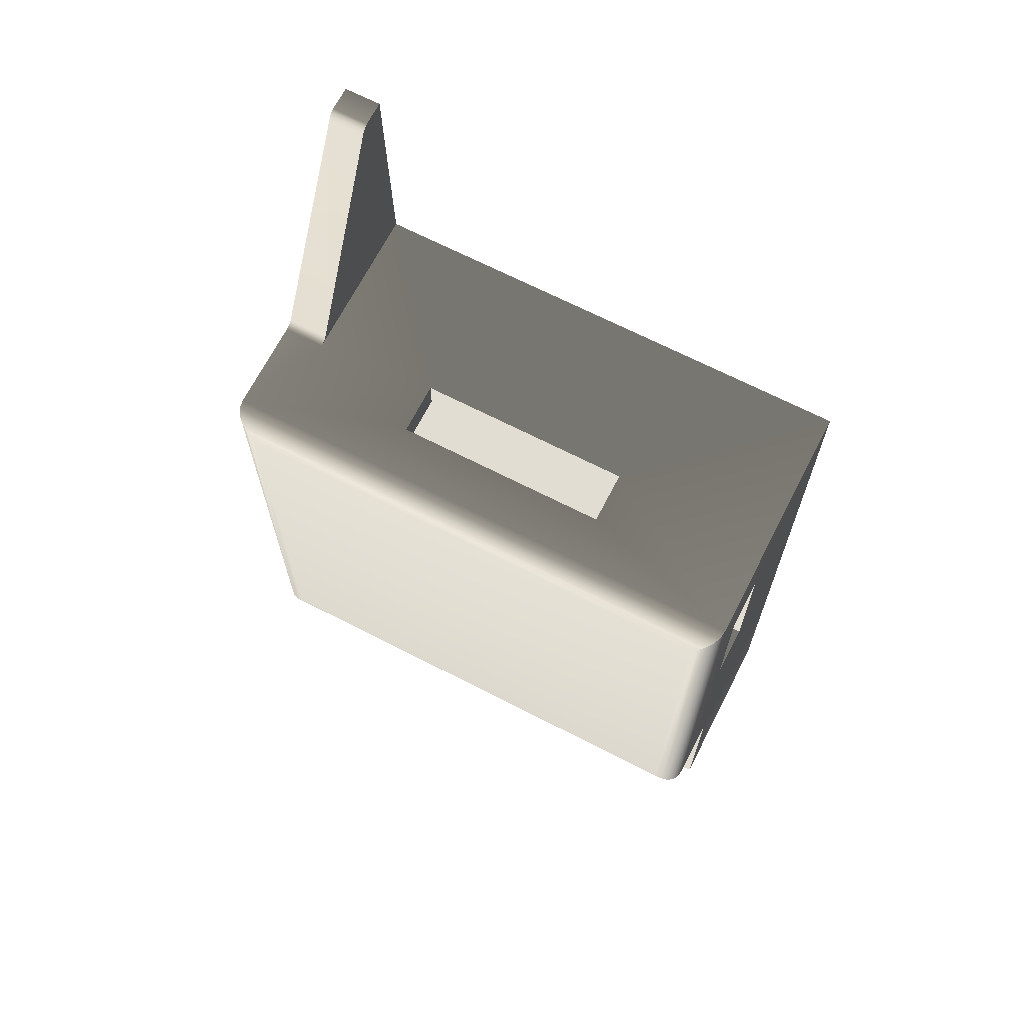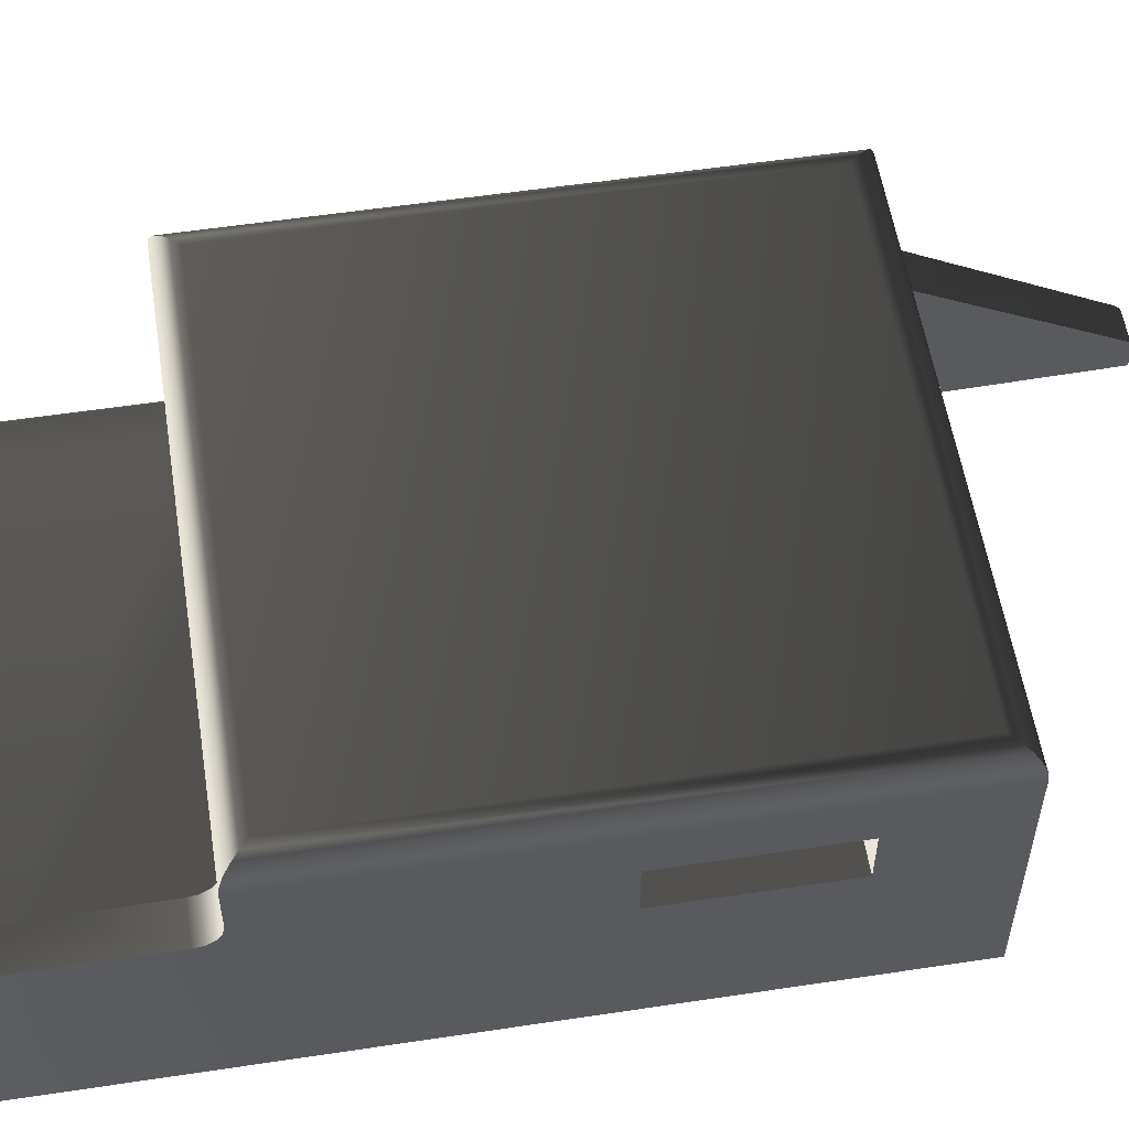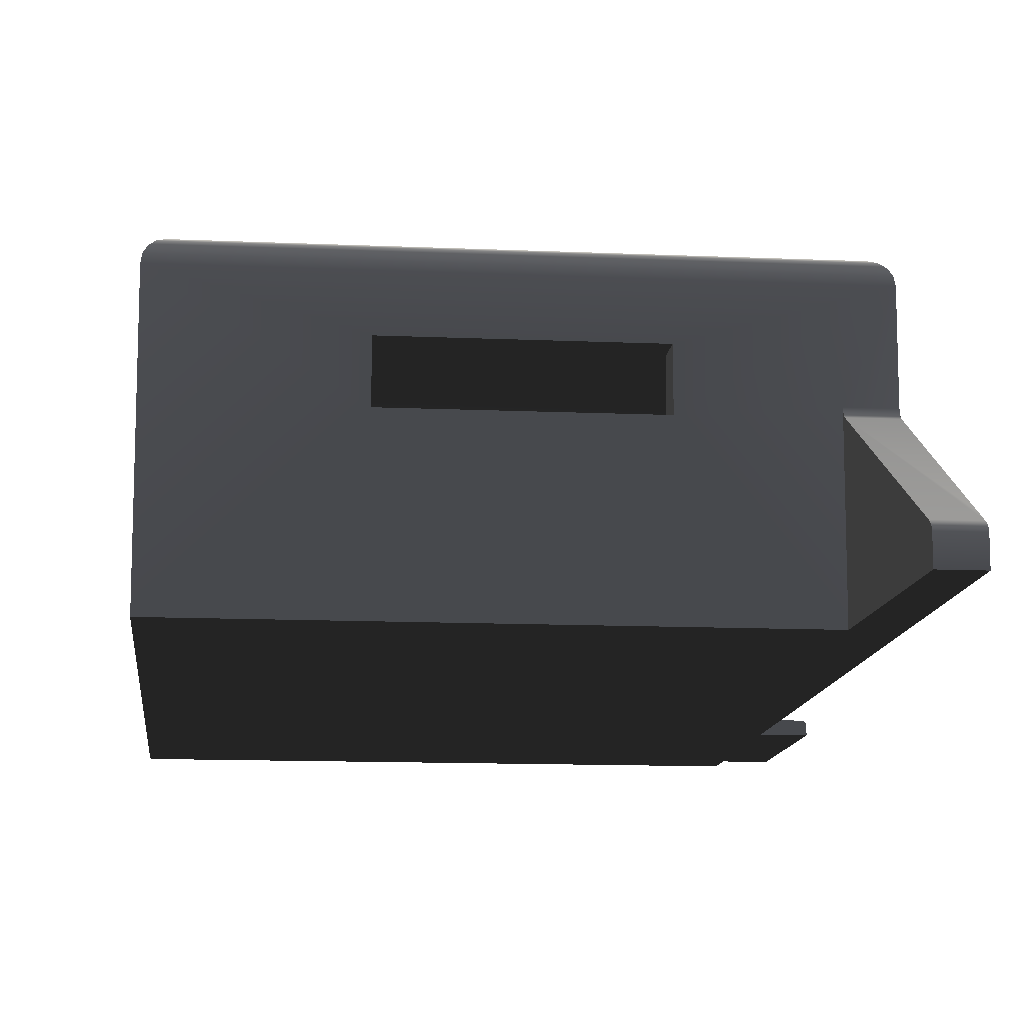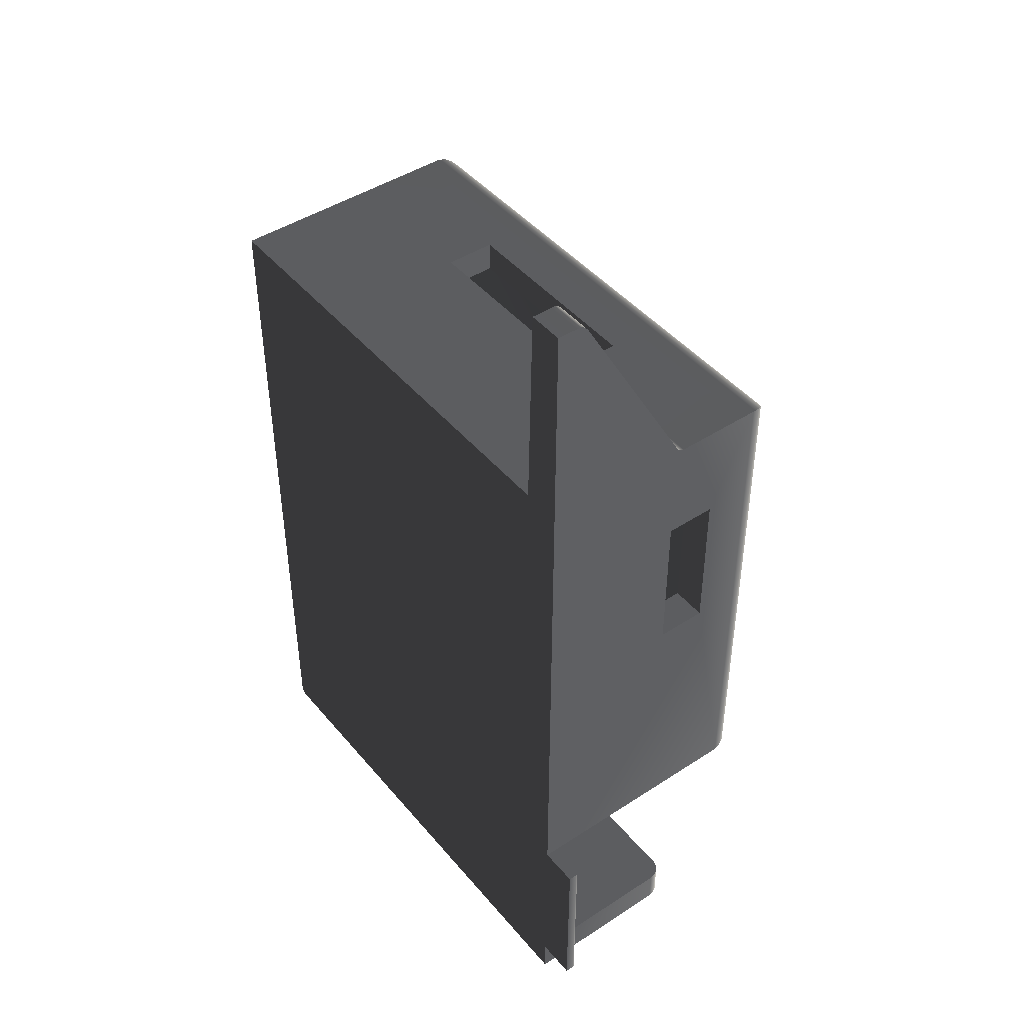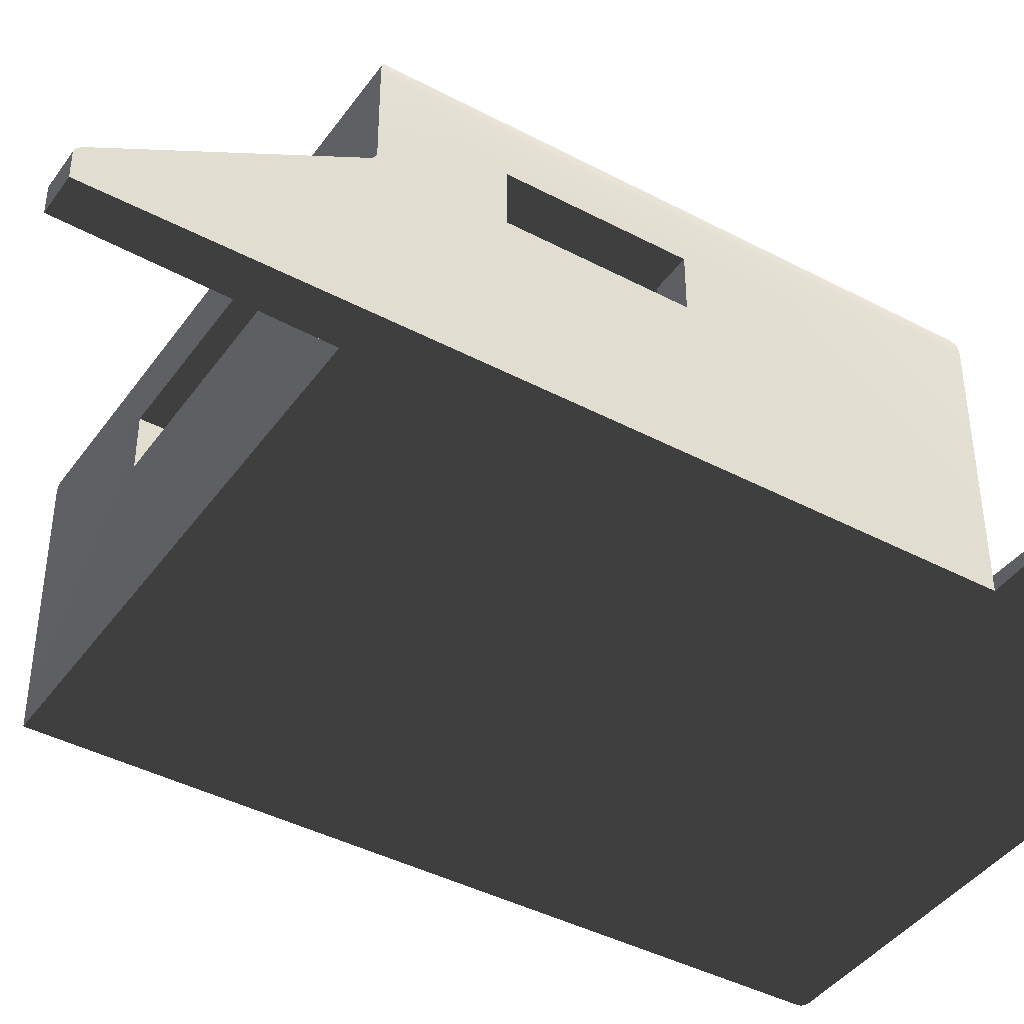
<metadata>
{"format":"obj","ext":"obj","renderer":"f3d","projection":"perspective","resolution":1024,"background":"white","views":[{"elev":68.2,"azim":-152.8,"up":"+Z"},{"elev":56.0,"azim":-99.0,"up":"+Y"},{"elev":-12.2,"azim":-6.0,"up":"+Y"},{"elev":45.0,"azim":52.9,"up":"+Z"},{"elev":-41.8,"azim":57.5,"up":"+Y"}]}
</metadata>
<code>
o bunker
v 610.9 238.7 488.6
v 808.4 46.9 488.6
v 79.04 46.9 488.6
v 276.5 238.7 488.6
v 610.9 320.1 488.6
v 808.4 394.8 488.6
v 79.04 394.8 488.6
v 276.5 320.1 488.6
v 79.04 320.1 369.3
v 79.04 394.8 488.6
v 79.04 46.9 488.6
v 79.04 238.7 369.3
v 79.04 394.8 -253.7
v 79.04 320.1 121.9
v 79.04 238.7 121.9
v 79.04 46.89 -253.7
v 808.4 394.8 488.6
v 808.4 320.1 369.3
v 808.4 238.7 369.3
v 808.4 46.9 488.6
v 618.1 375.5 -253.7
v 618.1 46.89 -253.7
v 808.4 46.89 -253.7
v 808.4 394.8 -253.7
v 79.04 394.8 -253.7
v 79.04 46.89 -253.7
v 441.3 46.89 -253.7
v 441.3 375.5 -253.7
v 808.4 320.1 121.9
v 808.4 394.8 -253.7
v 808.4 46.89 -253.7
v 808.4 238.7 121.9
v 808.4 394.8 488.6
v 79.04 394.8 488.6
v 79.04 394.8 -253.7
v 808.4 394.8 -253.7
v 808.4 46.9 488.6
v 808.4 46.89 -253.7
v 618.1 46.89 -253.7
v 441.3 46.89 -253.7
v 79.04 46.89 -253.7
v 79.04 46.9 488.6
v 865.6 320.1 121.9
v 865.6 238.7 121.9
v 865.6 24.15 -304.5
v 865.6 394.8 -303.9
v 276.5 320.1 488.6
v 276.5 320.1 539.3
v 276.5 238.7 539.3
v 276.5 238.7 488.6
v 618.1 46.89 -304.5
v 618.1 46.89 -253.7
v 618.1 375.5 -253.7
v 618.1 375.5 -304.5
v 865.6 394.8 -303.9
v 808.4 46.89 -304.5
v 618.1 46.89 -304.5
v 618.1 375.5 -304.5
v 276.5 238.7 539.3
v 21.82 1.404 539.3
v 801.5 1.404 539.3
v 610.9 238.7 539.3
v 865.6 1.404 539.3
v 865.6 238.7 369.3
v 865.6 320.1 369.3
v 865.6 394.8 539.4
v 865.6 252.7 539.3
v 865.6 24.15 -304.5
v 865.6 394.8 539.4
v 801.5 252.7 539.3
v 865.6 252.7 539.3
v 21.82 289.3 -647.8
v 21.82 289.3 -341.7
v 80.28 289.3 -471.1
v 79.04 289.3 -599.2
v 276.5 238.7 488.6
v 276.5 238.7 539.3
v 610.9 238.7 539.3
v 610.9 238.7 488.6
v 610.9 238.7 488.6
v 610.9 238.7 539.3
v 610.9 320.1 539.3
v 610.9 320.1 488.6
v 441.3 375.5 -304.5
v 441.3 375.5 -253.7
v 441.3 46.89 -253.7
v 441.3 46.89 -304.5
v 448.5 50.66 -253.7
v 441.3 46.89 -253.7
v 618.1 46.89 -253.7
v 610.9 50.66 -253.7
v 81.94 325.6 -304.5
v 21.82 325.6 -304.5
v 21.82 394.8 -304.5
v 21.82 325.6 -304.5
v 21.82 1.403 -304.5
v 21.82 238.7 121.9
v 21.82 320.1 121.9
v 21.82 394.8 -304.5
v 21.82 1.404 539.3
v 21.82 238.7 369.3
v 808.4 238.7 121.9
v 865.6 238.7 121.9
v 865.6 320.1 121.9
v 808.4 320.1 121.9
v 79.04 238.7 369.3
v 21.82 238.7 369.3
v 21.82 320.1 369.3
v 79.04 320.1 369.3
v 808.4 320.1 369.3
v 865.6 320.1 369.3
v 865.6 238.7 369.3
v 808.4 238.7 369.3
v 808.4 238.7 369.3
v 865.6 238.7 369.3
v 865.6 238.7 121.9
v 808.4 238.7 121.9
v 79.04 320.1 121.9
v 21.82 320.1 121.9
v 21.82 238.7 121.9
v 79.04 238.7 121.9
v 79.04 238.7 121.9
v 21.82 238.7 121.9
v 21.82 238.7 369.3
v 79.04 238.7 369.3
v 21.82 1.403 -304.5
v 865.6 1.403 -304.5
v 865.6 1.404 539.3
v 801.5 1.404 539.3
v 21.82 1.404 539.3
v 808.4 46.89 -599.2
v 808.4 46.89 -304.5
v 865.6 24.15 -304.5
v 865.6 24.15 -599.2
v 79.04 46.89 -599.2
v 618.1 46.89 -304.5
v 925.8 21.21 -304.5
v 865.6 24.15 -304.5
v 865.6 1.403 -304.5
v 930.1 1.403 -304.5
v 930.1 15.38 -304.5
v 928.8 18.96 -304.5
v 865.6 24.15 -599.2
v 865.6 1.403 -599.2
v 865.6 1.403 -658.4
v 79.04 46.89 -599.2
v 839.1 287.6 -599.2
v 79.04 289.3 -599.2
v 865.6 259.7 -599.2
v 865.6 259.7 -658.4
v 32.42 289.3 -658.4
v 839.1 287.6 -599.2
v 839.1 287.6 -658.4
v 865.6 259.7 -658.4
v 865.6 1.403 -658.4
v 32.42 1.403 -658.4
v 839.1 287.6 -658.4
v 849.3 285.1 -658.4
v 857.9 278.9 -658.4
v 863.6 269.9 -658.4
v 80.77 215.4 -420.3
v 80.28 289.3 -471.1
v 81.53 289.3 -341.7
v 32.42 289.3 -658.4
v 808.4 46.89 -599.2
v 23.24 289.3 -653.1
v 27.12 289.3 -657
v 808.4 1.404 887.3
v 865.6 1.404 887.3
v 808.4 1.404 887.3
v 865.6 1.404 887.3
v 865.6 39.93 887.3
v 808.4 39.93 887.3
v 865.6 1.403 -304.5
v 925.8 21.21 -599.2
v 925.8 21.21 -304.5
v 930.1 1.403 -304.5
v 865.6 1.403 -599.2
v 930.1 1.403 -599.2
v 930.1 1.403 -599.2
v 865.6 1.403 -599.2
v 865.6 24.15 -599.2
v 925.8 21.21 -599.2
v 928.8 18.96 -599.2
v 930.1 15.38 -599.2
v 930.1 15.38 -599.2
v 930.1 15.38 -304.5
v 930.1 1.403 -304.5
v 930.1 1.403 -599.2
v 23.24 1.403 -653.1
v 21.82 1.403 -647.8
v 21.82 289.3 -647.8
v 23.24 289.3 -653.1
v 27.12 1.403 -657
v 27.12 289.3 -657
v 801.5 1.404 539.3
v 808.4 1.404 887.3
v 808.4 39.93 887.3
v 808.4 44.34 885.7
v 808.4 49.41 881.2
v 808.4 53.79 875.1
v 801.5 238.8 547.4
v 801.5 242.3 543.4
v 801.6 247.4 540.4
v 801.5 252.7 539.3
v 865.6 49.41 881.2
v 865.6 53.79 875.1
v 808.4 53.79 875.1
v 808.4 49.41 881.2
v 865.6 44.34 885.7
v 808.4 44.34 885.7
v 863.6 269.9 -599.2
v 863.6 269.9 -658.4
v 857.9 278.9 -599.2
v 857.9 278.9 -658.4
v 849.3 285.1 -599.2
v 849.3 285.1 -658.4
v 865.6 24.15 -599.2
v 865.6 259.7 -599.2
v 863.6 269.9 -599.2
v 857.9 278.9 -599.2
v 849.3 285.1 -599.2
v 928.8 18.96 -304.5
v 928.8 18.96 -599.2
v 801.5 238.8 547.4
v 865.6 67.84 850.4
v 865.6 238.8 547.4
v 276.5 320.1 539.3
v 21.82 394.8 539.3
v 21.82 394.8 539.3
v 21.82 320.1 369.3
v 827 433.5 500.7
v 827 433.5 -265.6
v 60.48 433.5 -265.8
v 60.48 433.5 500.7
v 865.6 320.1 369.3
v 808.4 320.1 369.3
v 808.4 320.1 121.9
v 865.6 320.1 121.9
v 276.5 320.1 539.3
v 276.5 320.1 488.6
v 610.9 320.1 488.6
v 610.9 320.1 539.3
v 21.82 320.1 121.9
v 79.04 320.1 121.9
v 79.04 320.1 369.3
v 21.82 320.1 369.3
v 441.3 375.5 -304.5
v 618.1 375.5 -304.5
v 618.1 375.5 -253.7
v 441.3 375.5 -253.7
v 865.6 247.4 540.4
v 801.6 247.4 540.4
v 865.6 242.3 543.4
v 801.5 242.3 543.4
v 21.82 311.7 -307.3
v 21.82 325.6 -304.5
v 81.94 325.6 -304.5
v 81.78 311.7 -307.3
v 21.82 300 -315.4
v 81.66 300 -315.4
v 21.82 292.1 -327.5
v 81.53 292.1 -327.5
v 81.53 289.3 -341.7
v 81.78 311.7 -307.3
v 81.94 325.6 -304.5
v 81.82 46.89 -304.5
v 81.53 292.1 -327.5
v 81.66 300 -315.4
v 48.53 431.6 -277.8
v 838.9 431.6 -277.4
v 37.76 426.1 -288.5
v 849.7 426.1 -288.1
v 29.2 417.5 -297.1
v 858.2 417.5 -296.5
v 23.71 406.7 -302.6
v 863.7 406.7 -302
v 838.9 431.6 512.6
v 48.53 431.6 512.6
v 849.7 426.1 523.4
v 37.76 426.1 523.4
v 858.2 417.5 532
v 29.2 417.5 531.9
v 863.7 406.7 537.5
v 23.71 406.7 537.4
v 849.7 426.1 -288.1
v 849.7 426.1 523.4
v 858.2 417.5 -296.5
v 858.2 417.5 532
v 863.7 406.7 -302
v 863.7 406.7 537.5
v 37.76 426.1 523.4
v 37.76 426.1 -288.5
v 29.2 417.5 531.9
v 29.2 417.5 -297.1
v 23.71 406.7 537.4
v 23.71 406.7 -302.6
v 21.82 311.7 -307.3
v 21.82 300 -315.4
v 21.82 292.1 -327.5
v 21.82 289.3 -341.7
v 79.04 46.89 -599.2
v 865.6 39.93 887.3
v 865.6 1.404 887.3
v 865.6 247.4 540.4
v 865.6 242.3 543.4
v 865.6 238.8 547.4
v 865.6 67.84 850.4
v 865.6 53.79 875.1
v 865.6 49.41 881.2
v 865.6 44.34 885.7
v 610.9 320.1 539.3
v 441.3 375.5 -304.5
v 441.3 46.89 -304.5
v 81.82 46.89 -304.5
v 448.5 50.66 -304.5
v 441.3 46.89 -304.5
v 441.3 46.89 -253.7
v 448.5 50.66 -253.7
v 610.9 50.66 -253.7
v 610.9 50.66 -304.5
v 618.1 46.89 -253.7
v 618.1 46.89 -304.5
v 21.82 1.403 -647.8
v 23.24 1.403 -653.1
v 27.12 1.403 -657
v 32.42 1.403 -658.4
v 865.6 1.403 -658.4
v 79.04 289.3 -599.2
v 81.82 46.89 -304.5
v 441.3 46.89 -304.5
v 448.5 50.66 -304.5
v 610.9 50.66 -304.5
f 43 44 45
f 45 46 43
f 47 48 49
f 49 50 47
f 51 52 53
f 53 54 51
f 55 56 57
f 57 58 55
f 59 60 61
f 61 62 59
f 63 64 65
f 65 66 67
f 65 67 63
f 56 55 68
f 69 70 71
f 72 73 74
f 74 75 72
f 76 77 78
f 78 79 76
f 80 81 82
f 82 83 80
f 84 85 86
f 86 87 84
f 88 89 90
f 90 91 88
f 92 93 94
f 95 96 97
f 95 97 98
f 98 99 95
f 97 96 100
f 100 101 97
f 102 103 104
f 104 105 102
f 106 107 108
f 108 109 106
f 110 111 112
f 112 113 110
f 114 115 116
f 116 117 114
f 118 119 120
f 120 121 118
f 122 123 124
f 124 125 122
f 126 127 128
f 126 128 129
f 129 130 126
f 131 132 133
f 133 134 131
f 135 136 132
f 132 131 135
f 137 138 139
f 137 139 140
f 137 140 141
f 141 142 137
f 143 144 145
f 146 147 148
f 149 143 145
f 145 150 149
f 151 75 152
f 152 153 151
f 154 155 156
f 154 156 157
f 154 157 158
f 154 158 159
f 159 160 154
f 161 162 163
f 156 164 157
f 146 165 147
f 166 72 75
f 166 75 151
f 151 167 166
f 168 129 128
f 128 169 168
f 170 171 172
f 172 173 170
f 174 45 63
f 175 134 133
f 133 176 175
f 177 127 178
f 178 179 177
f 180 181 182
f 180 182 183
f 180 183 184
f 184 185 180
f 186 187 188
f 188 189 186
f 190 191 192
f 192 193 190
f 194 190 193
f 193 195 194
f 156 194 195
f 195 164 156
f 196 197 198
f 196 198 199
f 196 199 200
f 196 200 201
f 196 201 202
f 196 202 203
f 196 203 204
f 204 205 196
f 206 207 208
f 208 209 206
f 210 206 209
f 209 211 210
f 172 210 211
f 211 173 172
f 65 43 46
f 46 66 65
f 212 149 150
f 150 213 212
f 214 212 213
f 213 215 214
f 216 214 215
f 215 217 216
f 152 216 217
f 217 153 152
f 147 165 218
f 147 218 219
f 147 219 220
f 147 220 221
f 221 222 147
f 223 187 186
f 186 224 223
f 176 223 224
f 224 175 176
f 225 208 207
f 225 207 226
f 226 227 225
f 59 228 229
f 229 60 59
f 101 100 230
f 230 231 101
f 232 233 234
f 234 235 232
f 98 231 230
f 230 99 98
f 236 237 238
f 238 239 236
f 240 241 242
f 242 243 240
f 244 245 246
f 246 247 244
f 248 249 250
f 250 251 248
f 252 71 70
f 70 253 252
f 254 252 253
f 253 255 254
f 227 254 255
f 255 225 227
f 256 257 258
f 258 259 256
f 260 256 259
f 259 261 260
f 262 260 261
f 261 263 262
f 73 262 263
f 263 264 73
f 265 266 267
f 267 163 268
f 267 268 269
f 267 269 265
f 270 234 233
f 233 271 270
f 272 270 271
f 271 273 272
f 274 272 273
f 273 275 274
f 276 274 275
f 275 277 276
f 94 276 277
f 277 55 94
f 278 232 235
f 235 279 278
f 280 278 279
f 279 281 280
f 282 280 281
f 281 283 282
f 284 282 283
f 283 285 284
f 69 284 285
f 285 229 69
f 271 233 232
f 232 278 271
f 286 271 278
f 278 287 286
f 288 286 287
f 287 289 288
f 290 288 289
f 289 291 290
f 290 291 66
f 66 46 290
f 279 235 234
f 234 270 279
f 292 279 270
f 270 293 292
f 294 292 293
f 293 295 294
f 296 294 295
f 295 297 296
f 230 296 297
f 297 99 230
f 96 95 298
f 96 298 299
f 96 299 300
f 96 300 301
f 267 302 161
f 303 304 63
f 63 67 305
f 63 305 306
f 63 306 307
f 63 307 308
f 63 308 309
f 63 309 310
f 63 310 311
f 63 311 303
f 228 312 69
f 69 229 228
f 62 70 69
f 69 312 62
f 55 58 313
f 313 94 55
f 314 92 94
f 94 313 314
f 315 92 314
f 61 70 62
f 316 317 318
f 318 319 316
f 320 321 316
f 316 319 320
f 64 63 45
f 45 44 64
f 320 322 323
f 323 321 320
f 178 127 126
f 178 126 324
f 178 324 325
f 178 325 326
f 178 326 327
f 327 328 178
f 96 301 191
f 192 191 301
f 73 264 74
f 161 302 329
f 329 162 161
f 163 267 161
f 135 330 331
f 331 136 135
f 331 332 333
f 333 136 331

</code>
